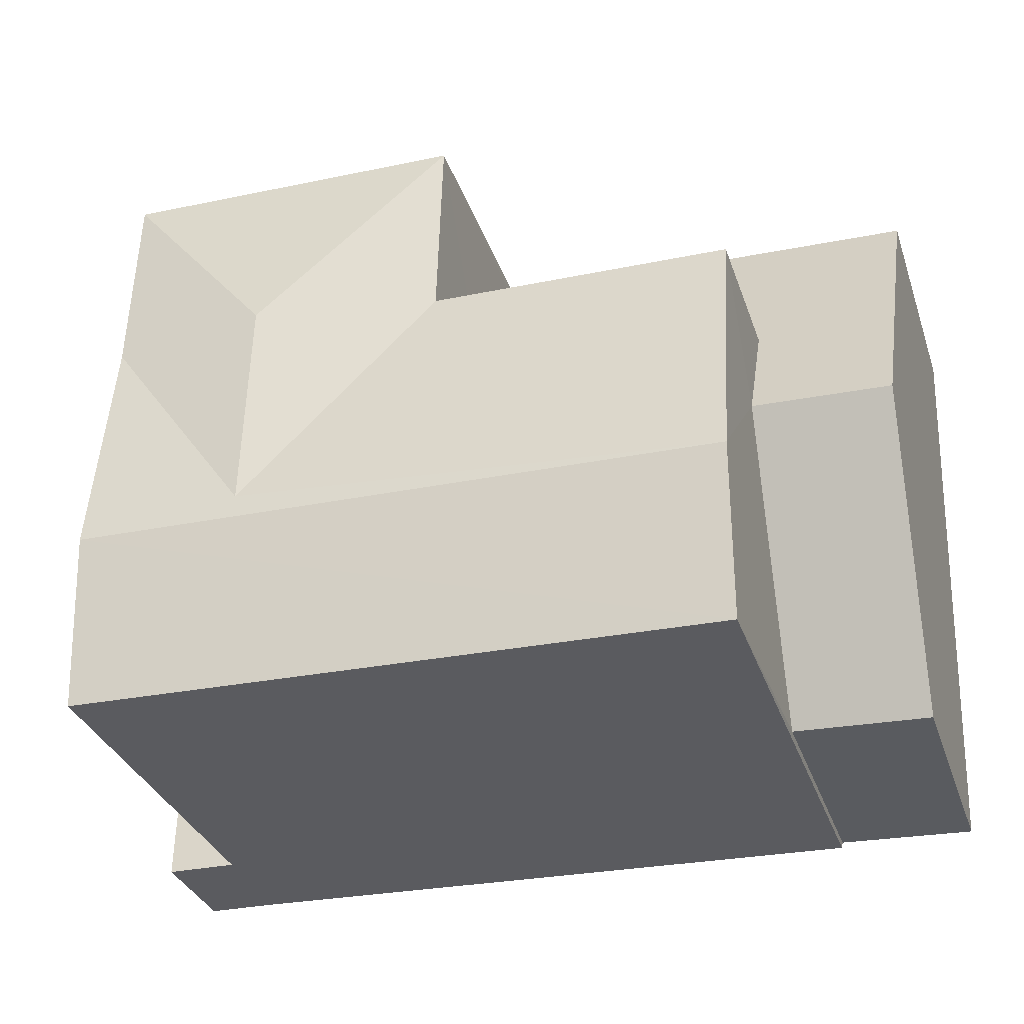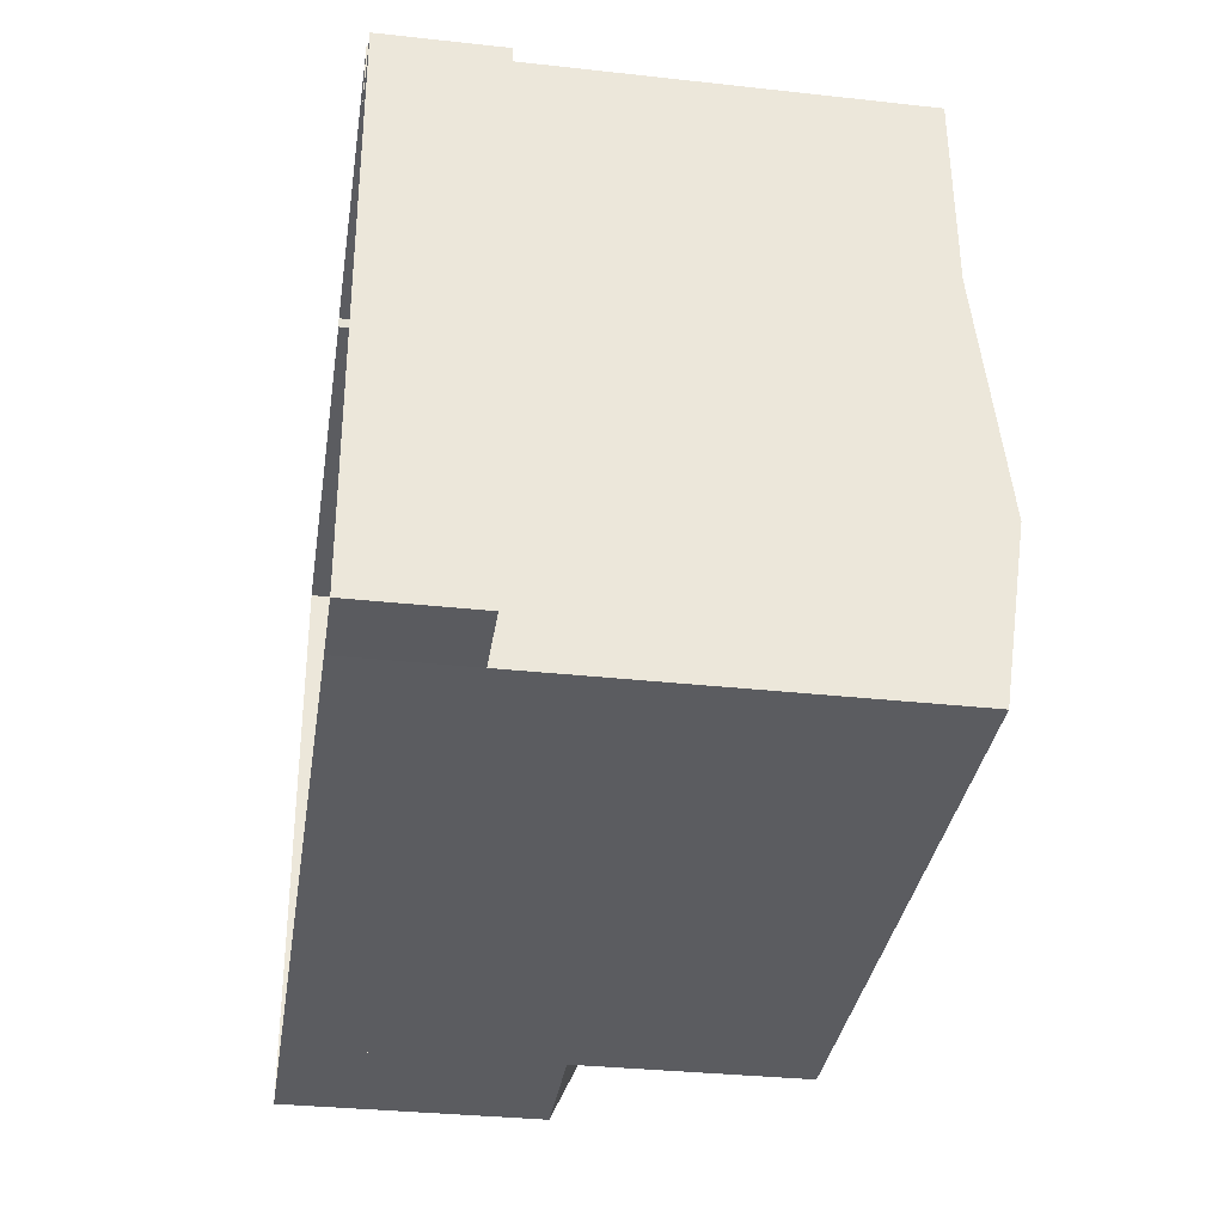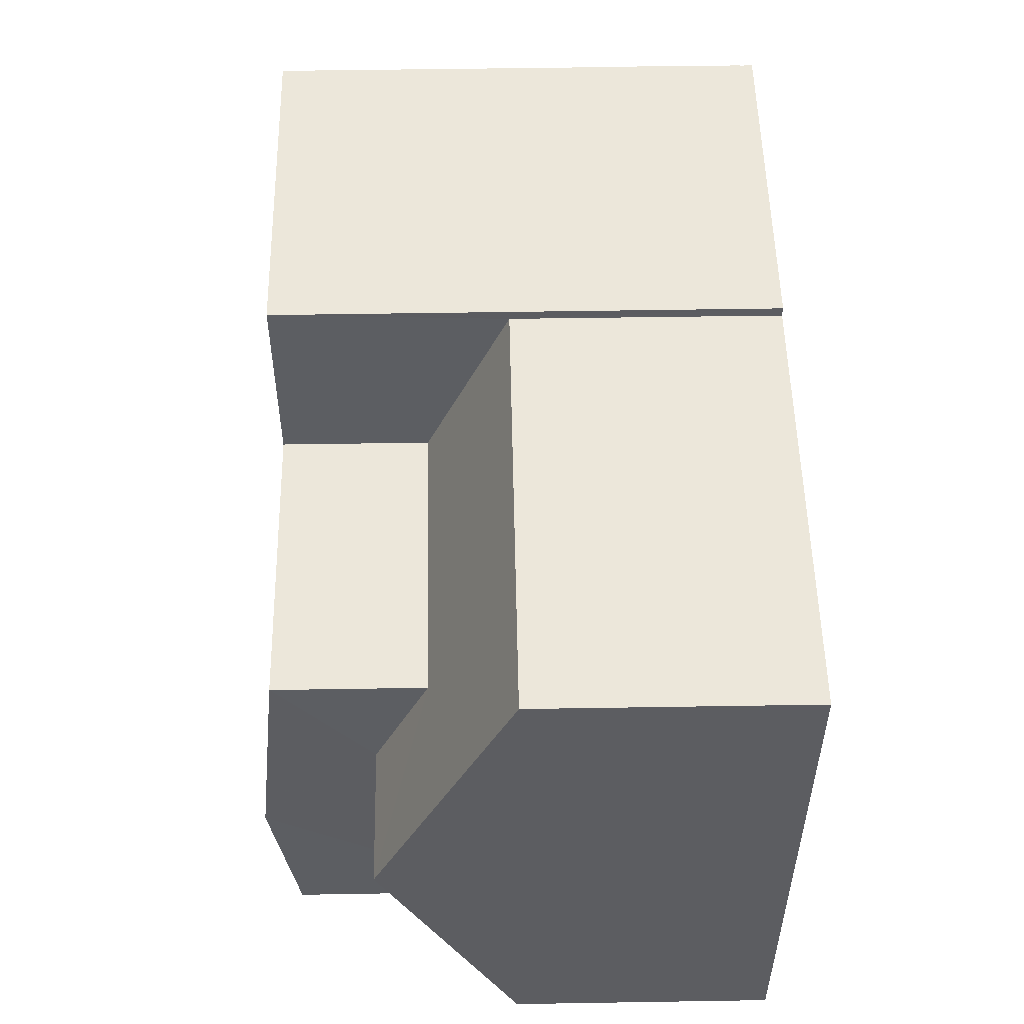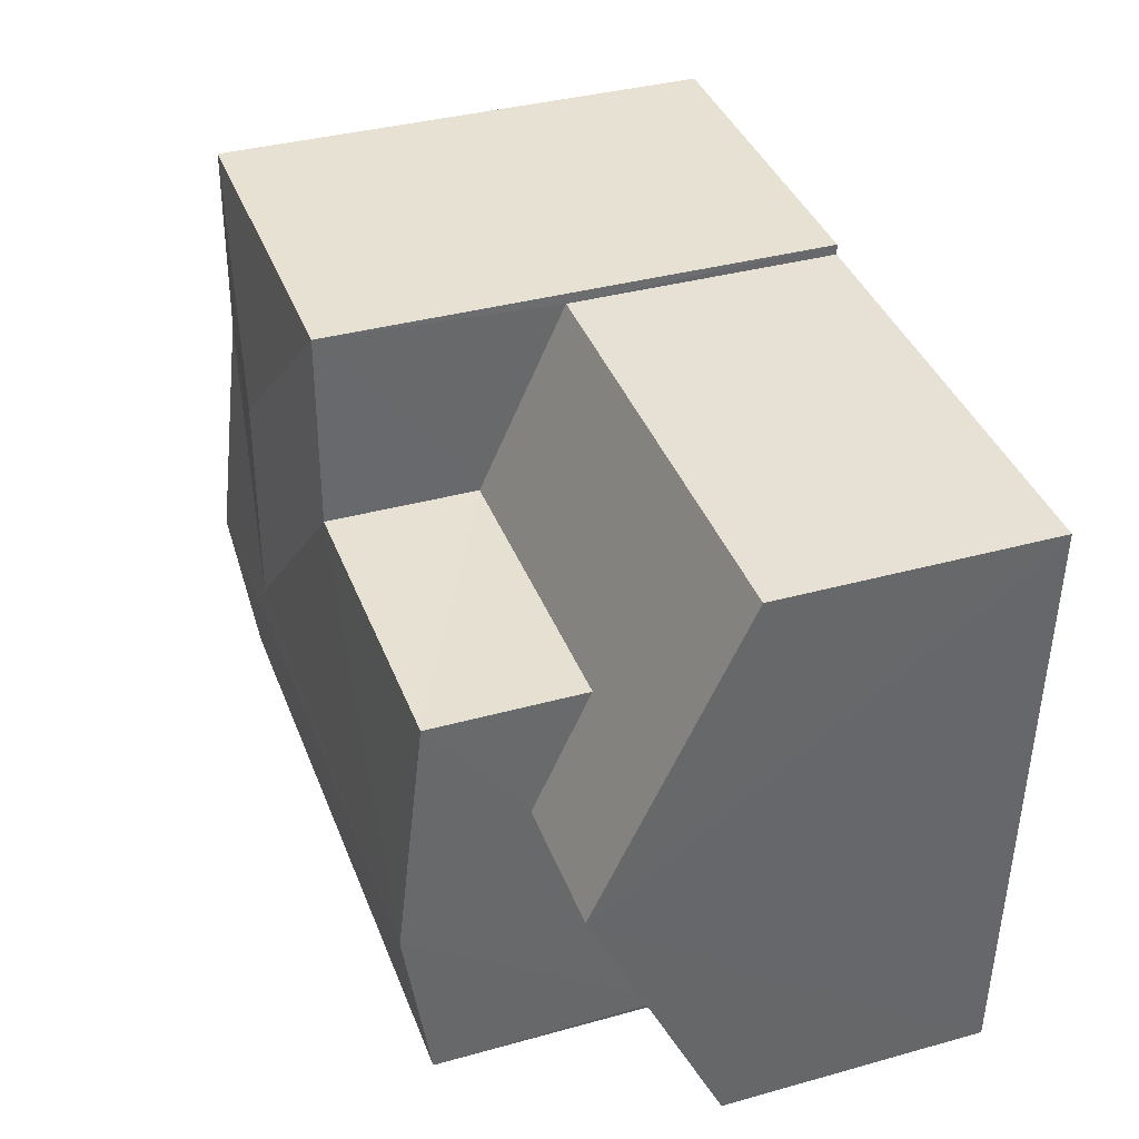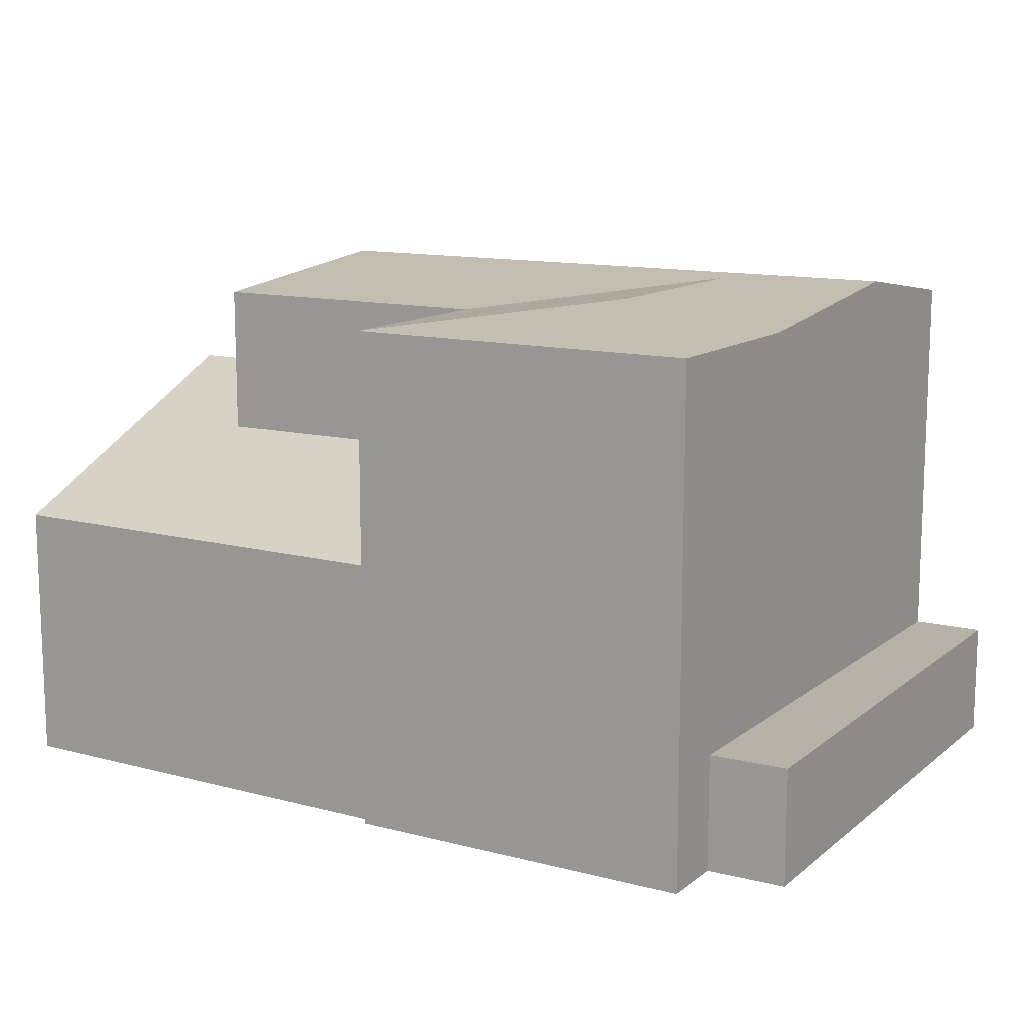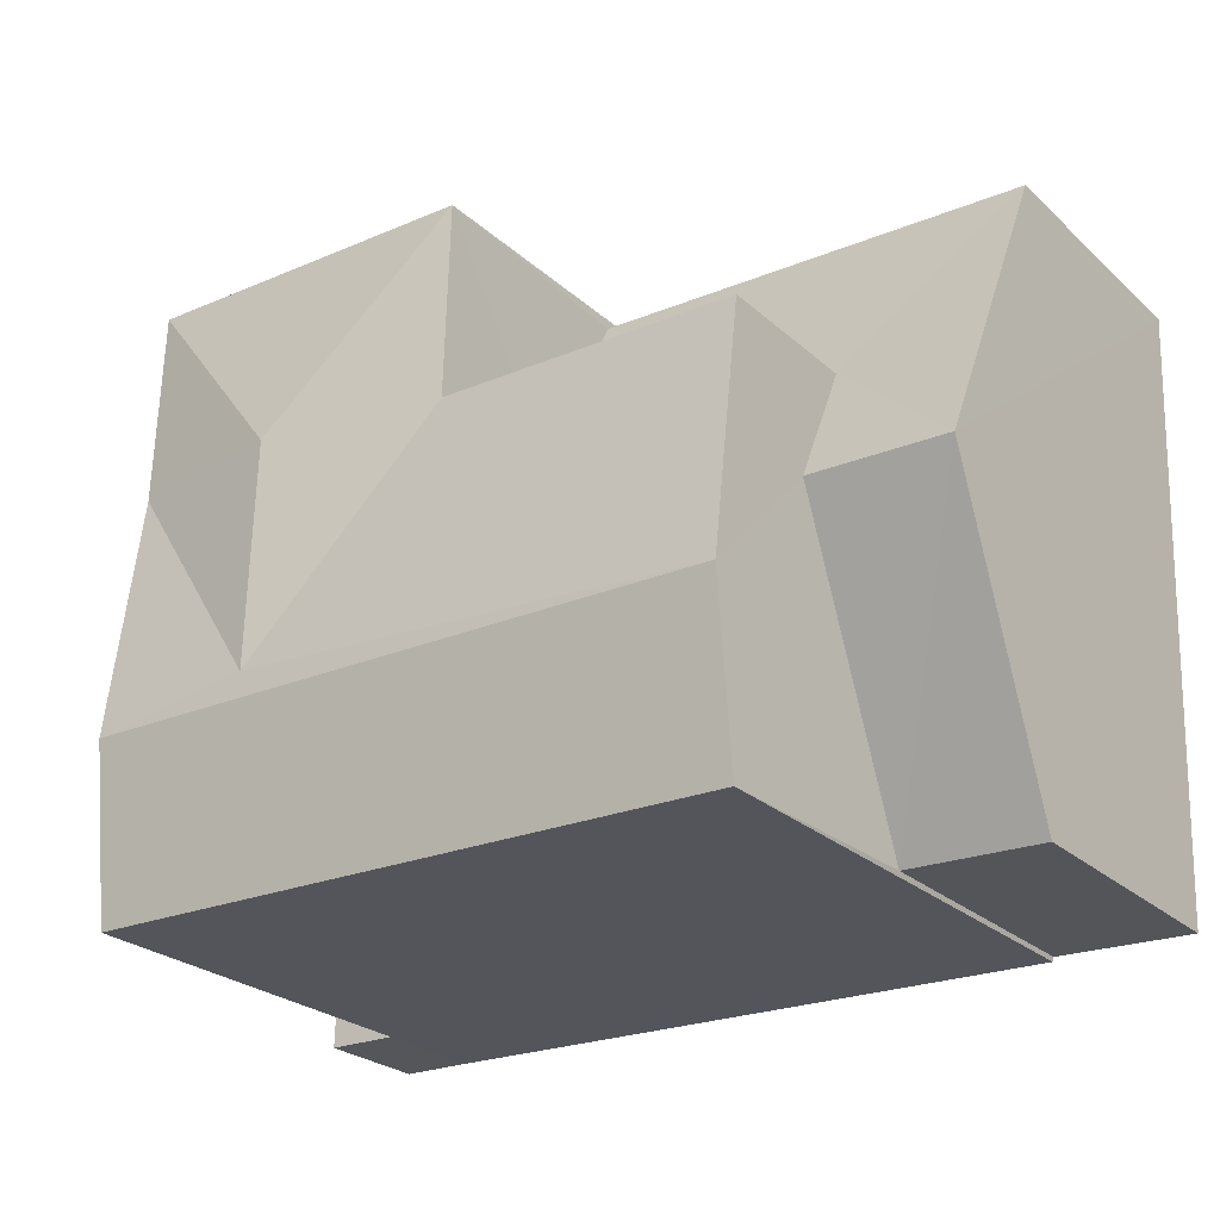
<metadata>
{"format":"obj","ext":"obj","renderer":"f3d","projection":"perspective","resolution":1024,"background":"white","views":[{"elev":-33.3,"azim":17.7,"up":"+Y"},{"elev":-32.8,"azim":-98.7,"up":"+Y"},{"elev":50.8,"azim":88.9,"up":"+Y"},{"elev":36.6,"azim":70.2,"up":"+Y"},{"elev":12.5,"azim":-150.7,"up":"+Z"},{"elev":-25.9,"azim":36.0,"up":"+Y"}]}
</metadata>
<code>
v -2.195e+05 -1.246e+05 14.73
v -2.195e+05 -1.246e+05 14.73
v -2.196e+05 -1.246e+05 14.73
v -2.196e+05 -1.246e+05 14.73
v -2.196e+05 -1.246e+05 14.73
v -2.196e+05 -1.246e+05 14.73
v -2.196e+05 -1.246e+05 14.73
v -2.195e+05 -1.246e+05 14.73
v -2.195e+05 -1.246e+05 14.73
v -2.195e+05 -1.246e+05 14.73
v -2.195e+05 -1.246e+05 14.73
v -2.195e+05 -1.246e+05 21.93
v -2.195e+05 -1.246e+05 21.93
v -2.195e+05 -1.246e+05 22.26
v -2.195e+05 -1.246e+05 22.26
v -2.195e+05 -1.246e+05 22.3
v -2.195e+05 -1.246e+05 21.93
v -2.196e+05 -1.246e+05 21.93
v -2.196e+05 -1.246e+05 22.3
v -2.195e+05 -1.246e+05 20.55
v -2.195e+05 -1.246e+05 20.55
v -2.195e+05 -1.246e+05 19.75
v -2.195e+05 -1.246e+05 18.55
v -2.195e+05 -1.246e+05 18.55
v -2.195e+05 -1.246e+05 19.77
v -2.196e+05 -1.246e+05 21.93
v -2.195e+05 -1.246e+05 21.93
v -2.196e+05 -1.246e+05 21.93
v -2.196e+05 -1.246e+05 16.4
v -2.196e+05 -1.246e+05 16.4
v -2.196e+05 -1.246e+05 16.4
v -2.196e+05 -1.246e+05 16.4
v -2.195e+05 -1.246e+05 18.55
v -2.195e+05 -1.246e+05 18.55
f 1 2 3
f 3 2 4
f 5 4 6
f 7 5 6
f 8 2 9
f 8 9 10
f 11 6 8
f 4 2 6
f 6 2 8
f 12 13 14
f 15 12 14
f 12 16 17
f 18 19 15
f 12 15 16
f 15 19 16
f 20 21 22
f 21 23 22
f 22 24 25
f 22 23 24
f 14 13 26
f 19 27 16
f 19 28 27
f 29 30 31
f 29 32 30
f 18 14 26
f 18 15 14
f 33 34 21
f 20 33 21
f 24 23 9
f 2 24 9
f 29 5 7
f 32 29 7
f 34 10 21
f 10 9 21
f 9 23 21
f 25 12 17
f 22 25 17
f 32 7 6
f 30 32 6
f 33 11 8
f 27 11 33
f 27 33 16
f 20 22 17
f 20 17 16
f 33 20 16
f 26 1 3
f 26 13 1
f 6 11 30
f 30 27 28
f 30 11 27
f 2 1 24
f 1 13 24
f 24 13 25
f 13 12 25
f 31 5 29
f 31 4 5
f 33 10 34
f 33 8 10
f 19 30 28
f 3 4 31
f 30 18 31
f 3 31 26
f 31 18 26
f 19 18 30

</code>
